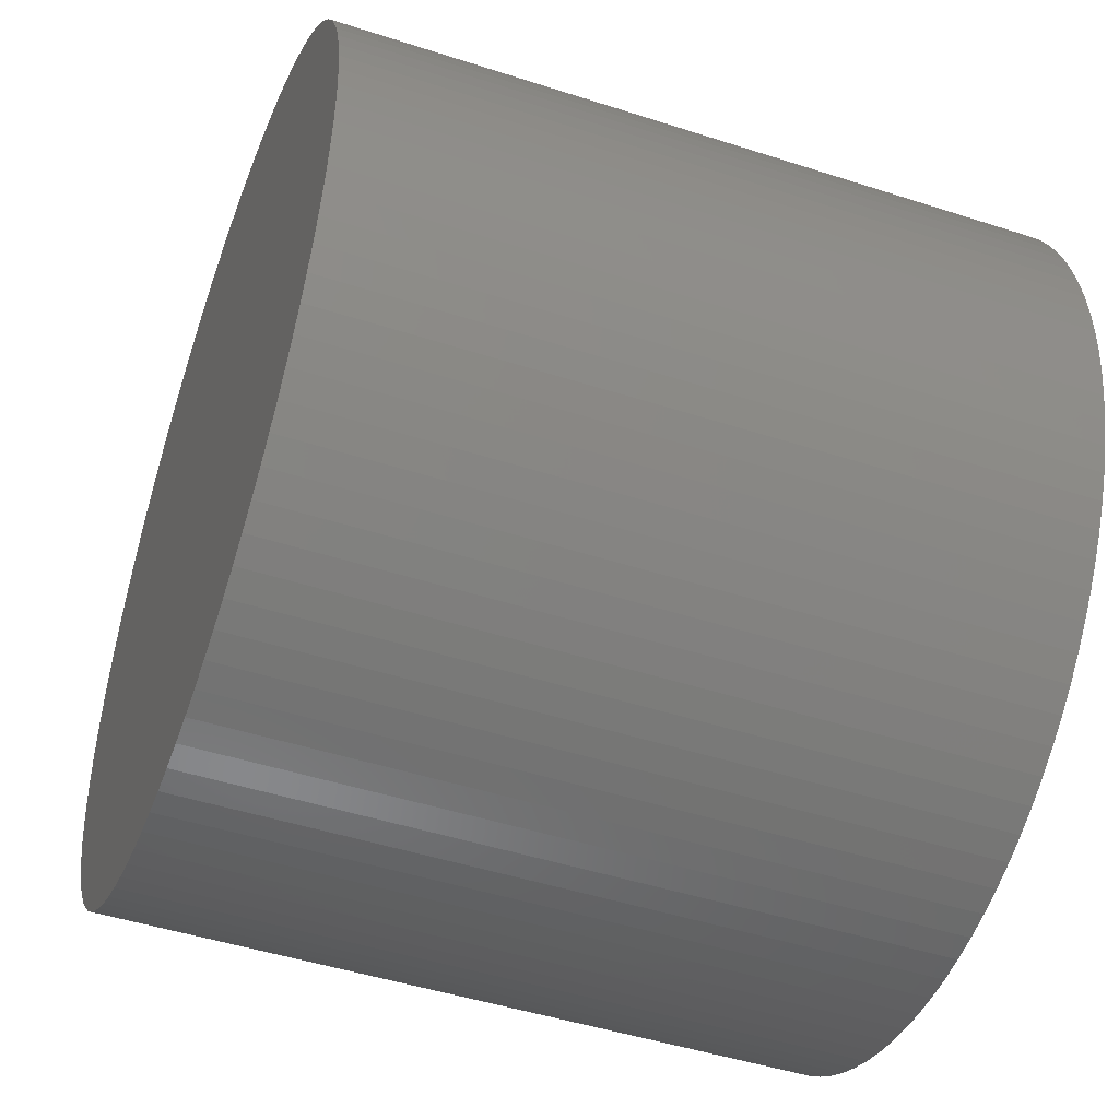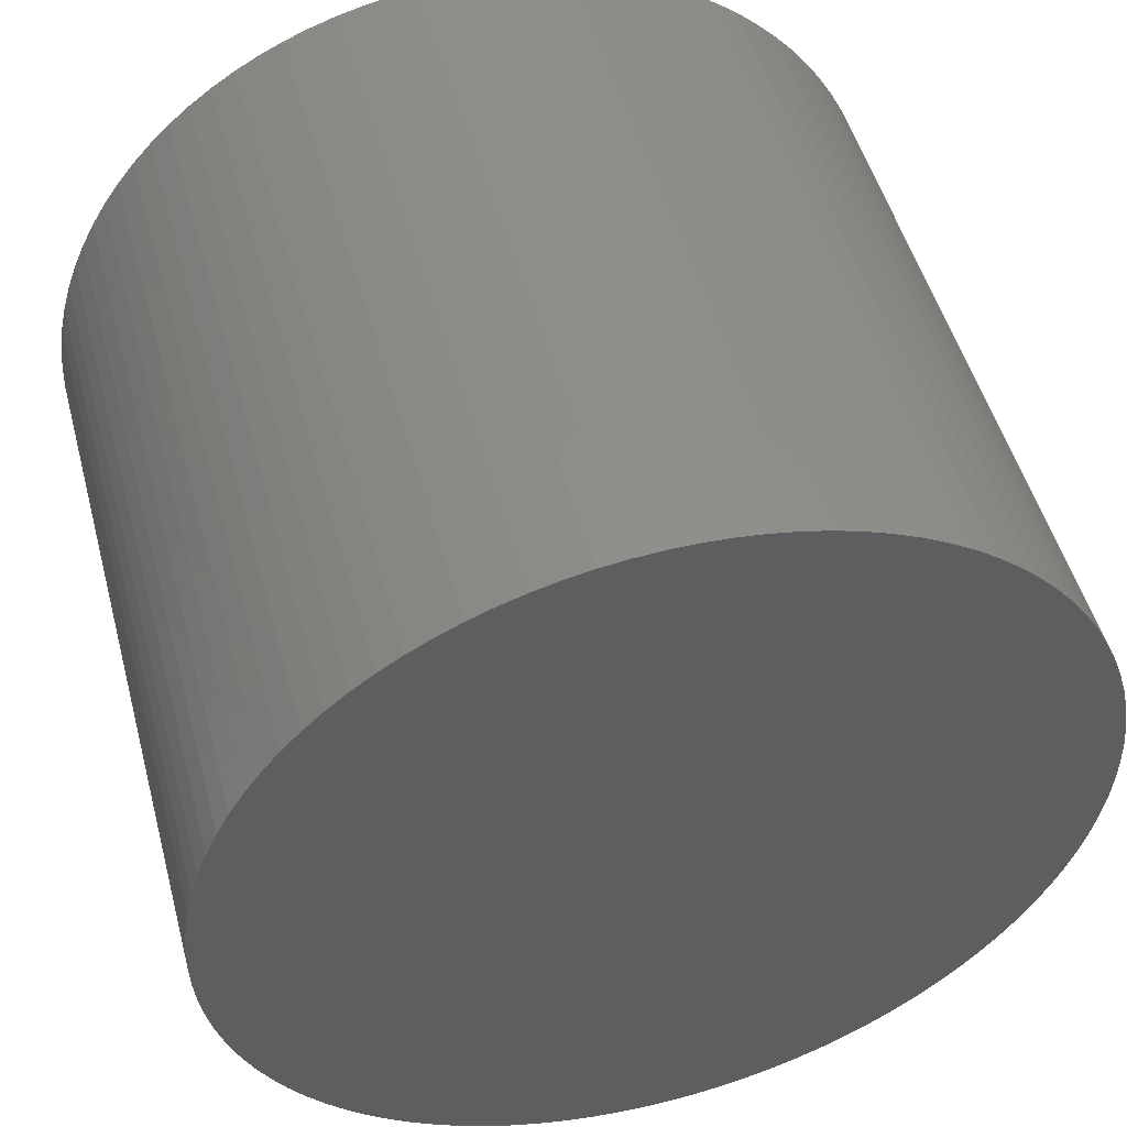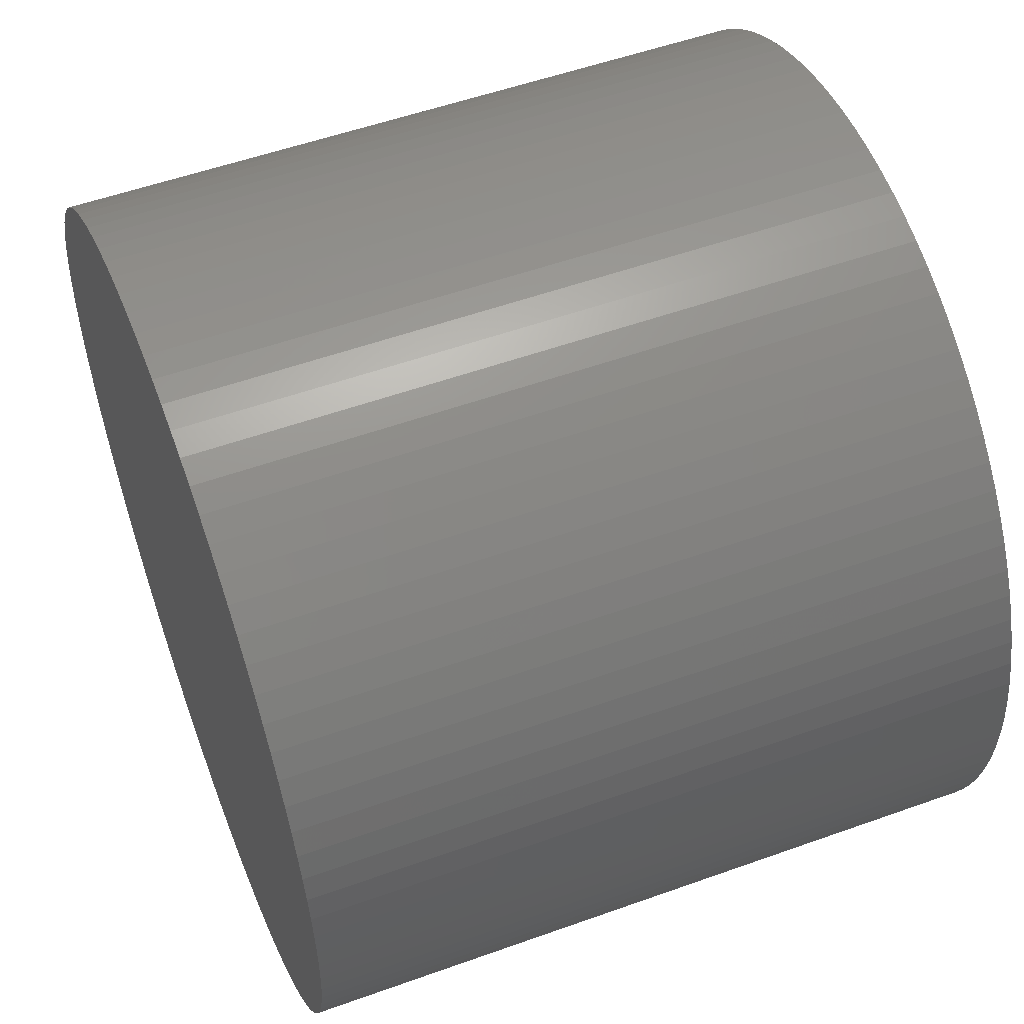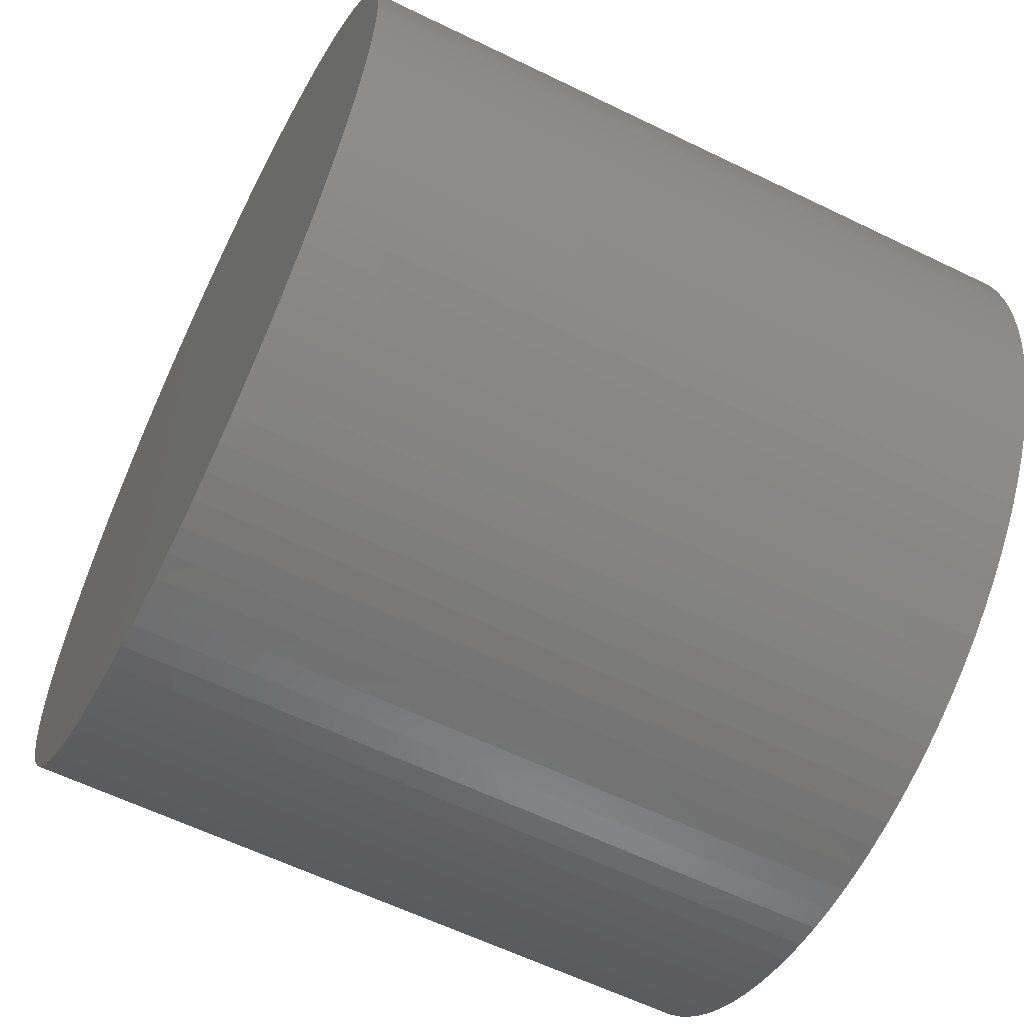
<metadata>
{"format":"stl","ext":"stl","renderer":"f3d","projection":"perspective","resolution":1024,"background":"white","views":[{"elev":-47.3,"azim":-110.1,"up":"+Z"},{"elev":49.8,"azim":-14.9,"up":"+Z"},{"elev":53.9,"azim":-110.9,"up":"+Z"},{"elev":-61.0,"azim":63.6,"up":"+Z"}]}
</metadata>
<code>
# stl→obj: 294 verts, 584 faces
v 2.994 -4.268e-17 -0.1922
v 2.994 2.5 -0.1922
v 3 0 0
v 3 2.5 -5.551e-16
v 2.994 4.268e-17 0.1922
v 2.994 2.5 0.1922
v 2.975 8.518e-17 0.3836
v 2.975 2.5 0.3836
v 2.945 1.273e-16 0.5735
v 2.945 2.5 0.5735
v 2.902 1.69e-16 0.761
v 2.902 2.5 0.761
v 2.847 2.099e-16 0.9453
v 2.847 2.5 0.9453
v 2.781 2.5e-16 1.126
v 2.781 2.5 1.126
v 2.703 2.89e-16 1.302
v 2.703 2.5 1.302
v 2.614 3.269e-16 1.472
v 2.614 2.5 1.472
v 2.514 3.634e-16 1.637
v 2.514 2.5 1.637
v 2.404 3.984e-16 1.794
v 2.404 2.5 1.794
v 2.284 4.318e-16 1.945
v 2.284 2.5 1.945
v 2.155 4.634e-16 2.087
v 2.155 2.5 2.087
v 2.017 4.931e-16 2.221
v 2.017 2.5 2.221
v 1.87 5.208e-16 2.345
v 1.87 2.5 2.345
v 1.716 5.463e-16 2.461
v 1.716 2.5 2.461
v 1.555 5.696e-16 2.565
v 1.555 2.5 2.565
v 1.388 5.906e-16 2.66
v 1.388 2.5 2.66
v 1.214 6.091e-16 2.743
v 1.214 2.5 2.743
v 1.036 6.251e-16 2.815
v 1.036 2.5 2.815
v 0.8536 6.386e-16 2.876
v 0.8536 2.5 2.876
v 0.6676 6.494e-16 2.925
v 0.6676 2.5 2.925
v 0.4788 6.576e-16 2.962
v 0.4788 2.5 2.962
v 0.2881 6.631e-16 2.986
v 0.2881 2.5 2.986
v 0.09615 6.658e-16 2.998
v 0.09615 2.5 2.998
v -0.09615 6.658e-16 2.998
v -0.09615 2.5 2.998
v -0.2881 6.631e-16 2.986
v -0.2881 2.5 2.986
v -0.4788 6.576e-16 2.962
v -0.4788 2.5 2.962
v -0.6676 6.494e-16 2.925
v -0.6676 2.5 2.925
v -0.8536 6.386e-16 2.876
v -0.8536 2.5 2.876
v -1.036 6.251e-16 2.815
v -1.036 2.5 2.815
v -1.214 6.091e-16 2.743
v -1.214 2.5 2.743
v -1.388 5.906e-16 2.66
v -1.388 2.5 2.66
v -1.555 5.696e-16 2.565
v -1.555 2.5 2.565
v -1.716 5.463e-16 2.461
v -1.716 2.5 2.461
v -1.87 5.208e-16 2.345
v -1.87 2.5 2.345
v -2.017 4.931e-16 2.221
v -2.017 2.5 2.221
v -2.155 4.634e-16 2.087
v -2.155 2.5 2.087
v -2.284 4.318e-16 1.945
v -2.284 2.5 1.945
v -2.404 3.984e-16 1.794
v -2.404 2.5 1.794
v -2.514 3.634e-16 1.637
v -2.514 2.5 1.637
v -2.614 3.269e-16 1.472
v -2.614 2.5 1.472
v -2.703 2.89e-16 1.302
v -2.703 2.5 1.302
v -2.781 2.5e-16 1.126
v -2.781 2.5 1.126
v -2.847 2.099e-16 0.9453
v -2.847 2.5 0.9453
v -2.902 1.69e-16 0.761
v -2.902 2.5 0.761
v -2.945 1.273e-16 0.5735
v -2.945 2.5 0.5735
v -2.975 8.518e-17 0.3836
v -2.975 2.5 0.3836
v -2.994 4.268e-17 0.1922
v -2.994 2.5 0.1922
v -3 8.158e-32 3.674e-16
v -3 2.5 -9.225e-16
v -2.994 -4.268e-17 -0.1922
v -2.994 2.5 -0.1922
v -2.975 -8.518e-17 -0.3836
v -2.975 2.5 -0.3836
v -2.945 -1.273e-16 -0.5735
v -2.945 2.5 -0.5735
v -2.902 -1.69e-16 -0.761
v -2.902 2.5 -0.761
v -2.847 -2.099e-16 -0.9453
v -2.847 2.5 -0.9453
v -2.781 -2.5e-16 -1.126
v -2.781 2.5 -1.126
v -2.703 -2.89e-16 -1.302
v -2.703 2.5 -1.302
v -2.614 -3.269e-16 -1.472
v -2.614 2.5 -1.472
v -2.514 -3.634e-16 -1.637
v -2.514 2.5 -1.637
v -2.404 -3.984e-16 -1.794
v -2.404 2.5 -1.794
v -2.284 -4.318e-16 -1.945
v -2.284 2.5 -1.945
v -2.155 -4.634e-16 -2.087
v -2.155 2.5 -2.087
v -2.017 -4.931e-16 -2.221
v -2.017 2.5 -2.221
v -1.87 -5.208e-16 -2.345
v -1.87 2.5 -2.345
v -1.716 -5.463e-16 -2.461
v -1.716 2.5 -2.461
v -1.555 -5.696e-16 -2.565
v -1.555 2.5 -2.565
v -1.388 -5.906e-16 -2.66
v -1.388 2.5 -2.66
v -1.214 -6.091e-16 -2.743
v -1.214 2.5 -2.743
v -1.036 -6.251e-16 -2.815
v -1.036 2.5 -2.815
v -0.8536 -6.386e-16 -2.876
v -0.8536 2.5 -2.876
v -0.6676 -6.494e-16 -2.925
v -0.6676 2.5 -2.925
v -0.4788 -6.576e-16 -2.962
v -0.4788 2.5 -2.962
v -0.2881 -6.631e-16 -2.986
v -0.2881 2.5 -2.986
v -0.09615 -6.658e-16 -2.998
v -0.09615 2.5 -2.998
v 0.09615 -6.658e-16 -2.998
v 0.09615 2.5 -2.998
v 0.2881 -6.631e-16 -2.986
v 0.2881 2.5 -2.986
v 0.4788 -6.576e-16 -2.962
v 0.4788 2.5 -2.962
v 0.6676 -6.494e-16 -2.925
v 0.6676 2.5 -2.925
v 0.8536 -6.386e-16 -2.876
v 0.8536 2.5 -2.876
v 1.036 -6.251e-16 -2.815
v 1.036 2.5 -2.815
v 1.214 -6.091e-16 -2.743
v 1.214 2.5 -2.743
v 1.388 -5.906e-16 -2.66
v 1.388 2.5 -2.66
v 1.555 -5.696e-16 -2.565
v 1.555 2.5 -2.565
v 1.716 -5.463e-16 -2.461
v 1.716 2.5 -2.461
v 1.87 -5.208e-16 -2.345
v 1.87 2.5 -2.345
v 2.017 -4.931e-16 -2.221
v 2.017 2.5 -2.221
v 2.155 -4.634e-16 -2.087
v 2.155 2.5 -2.087
v 2.284 -4.318e-16 -1.945
v 2.284 2.5 -1.945
v 2.404 -3.984e-16 -1.794
v 2.404 2.5 -1.794
v 2.514 -3.634e-16 -1.637
v 2.514 2.5 -1.637
v 2.614 -3.269e-16 -1.472
v 2.614 2.5 -1.472
v 2.703 -2.89e-16 -1.302
v 2.703 2.5 -1.302
v 2.781 -2.5e-16 -1.126
v 2.781 2.5 -1.126
v 2.847 -2.099e-16 -0.9453
v 2.847 2.5 -0.9453
v 2.902 -1.69e-16 -0.761
v 2.902 2.5 -0.761
v 2.945 -1.273e-16 -0.5735
v 2.945 2.5 -0.5735
v 2.975 -8.518e-17 -0.3836
v 2.975 2.5 -0.3836
v 2.994 5 0.1922
v 3 5 -1.11e-15
v 2.994 5 -0.1922
v 2.975 5 -0.3836
v 2.945 5 -0.5735
v 2.902 5 -0.761
v 2.847 5 -0.9453
v 2.781 5 -1.126
v 2.703 5 -1.302
v 2.614 5 -1.472
v 2.514 5 -1.637
v 2.404 5 -1.794
v 2.284 5 -1.945
v 2.155 5 -2.087
v 2.017 5 -2.221
v 1.87 5 -2.345
v 1.716 5 -2.461
v 1.555 5 -2.565
v 1.388 5 -2.66
v 1.214 5 -2.743
v 1.036 5 -2.815
v 0.8536 5 -2.876
v 0.6676 5 -2.925
v 0.4788 5 -2.962
v 0.2881 5 -2.986
v 0.09615 5 -2.998
v -0.09615 5 -2.998
v -0.2881 5 -2.986
v -0.4788 5 -2.962
v -0.6676 5 -2.925
v -0.8536 5 -2.876
v -1.036 5 -2.815
v -1.214 5 -2.743
v -1.388 5 -2.66
v -1.555 5 -2.565
v -1.716 5 -2.461
v -1.87 5 -2.345
v -2.017 5 -2.221
v -2.155 5 -2.087
v -2.284 5 -1.945
v -2.404 5 -1.794
v -2.514 5 -1.637
v -2.614 5 -1.472
v -2.703 5 -1.302
v -2.781 5 -1.126
v -2.847 5 -0.9453
v -2.902 5 -0.761
v -2.945 5 -0.5735
v -2.975 5 -0.3836
v -2.994 5 -0.1922
v -3 5 -1.478e-15
v -2.994 5 0.1922
v -2.975 5 0.3836
v -2.945 5 0.5735
v -2.902 5 0.761
v -2.847 5 0.9453
v -2.781 5 1.126
v -2.703 5 1.302
v -2.614 5 1.472
v -2.514 5 1.637
v -2.404 5 1.794
v -2.284 5 1.945
v -2.155 5 2.087
v -2.017 5 2.221
v -1.87 5 2.345
v -1.716 5 2.461
v -1.555 5 2.565
v -1.388 5 2.66
v -1.214 5 2.743
v -1.036 5 2.815
v -0.8536 5 2.876
v -0.6676 5 2.925
v -0.4788 5 2.962
v -0.2881 5 2.986
v -0.09615 5 2.998
v 0.09615 5 2.998
v 0.2881 5 2.986
v 0.4788 5 2.962
v 0.6676 5 2.925
v 0.8536 5 2.876
v 1.036 5 2.815
v 1.214 5 2.743
v 1.388 5 2.66
v 1.555 5 2.565
v 1.716 5 2.461
v 1.87 5 2.345
v 2.017 5 2.221
v 2.155 5 2.087
v 2.284 5 1.945
v 2.404 5 1.794
v 2.514 5 1.637
v 2.614 5 1.472
v 2.703 5 1.302
v 2.781 5 1.126
v 2.847 5 0.9453
v 2.902 5 0.761
v 2.945 5 0.5735
v 2.975 5 0.3836
f 1 2 3
f 3 2 4
f 3 4 5
f 5 4 6
f 5 6 7
f 7 6 8
f 7 8 9
f 9 8 10
f 9 10 11
f 11 10 12
f 11 12 13
f 13 12 14
f 13 14 15
f 15 14 16
f 15 16 17
f 17 16 18
f 17 18 19
f 19 18 20
f 19 20 21
f 21 20 22
f 21 22 23
f 23 22 24
f 23 24 25
f 25 24 26
f 25 26 27
f 27 26 28
f 27 28 29
f 29 28 30
f 29 30 31
f 31 30 32
f 31 32 33
f 33 32 34
f 33 34 35
f 35 34 36
f 35 36 37
f 37 36 38
f 37 38 39
f 39 38 40
f 39 40 41
f 41 40 42
f 41 42 43
f 43 42 44
f 43 44 45
f 45 44 46
f 45 46 47
f 47 46 48
f 47 48 49
f 49 48 50
f 49 50 51
f 51 50 52
f 51 52 53
f 53 52 54
f 53 54 55
f 55 54 56
f 55 56 57
f 57 56 58
f 57 58 59
f 59 58 60
f 59 60 61
f 61 60 62
f 61 62 63
f 63 62 64
f 63 64 65
f 65 64 66
f 65 66 67
f 67 66 68
f 67 68 69
f 69 68 70
f 69 70 71
f 71 70 72
f 71 72 73
f 73 72 74
f 73 74 75
f 75 74 76
f 75 76 77
f 77 76 78
f 77 78 79
f 79 78 80
f 79 80 81
f 81 80 82
f 81 82 83
f 83 82 84
f 83 84 85
f 85 84 86
f 85 86 87
f 87 86 88
f 87 88 89
f 89 88 90
f 89 90 91
f 91 90 92
f 91 92 93
f 93 92 94
f 93 94 95
f 95 94 96
f 95 96 97
f 97 96 98
f 97 98 99
f 99 98 100
f 99 100 101
f 101 100 102
f 101 102 103
f 103 102 104
f 103 104 105
f 105 104 106
f 105 106 107
f 107 106 108
f 107 108 109
f 109 108 110
f 109 110 111
f 111 110 112
f 111 112 113
f 113 112 114
f 113 114 115
f 115 114 116
f 115 116 117
f 117 116 118
f 117 118 119
f 119 118 120
f 119 120 121
f 121 120 122
f 121 122 123
f 123 122 124
f 123 124 125
f 125 124 126
f 125 126 127
f 127 126 128
f 127 128 129
f 129 128 130
f 129 130 131
f 131 130 132
f 131 132 133
f 133 132 134
f 133 134 135
f 135 134 136
f 135 136 137
f 137 136 138
f 137 138 139
f 139 138 140
f 139 140 141
f 141 140 142
f 141 142 143
f 143 142 144
f 143 144 145
f 145 144 146
f 145 146 147
f 147 146 148
f 147 148 149
f 149 148 150
f 149 150 151
f 151 150 152
f 151 152 153
f 153 152 154
f 153 154 155
f 155 154 156
f 155 156 157
f 157 156 158
f 157 158 159
f 159 158 160
f 159 160 161
f 161 160 162
f 161 162 163
f 163 162 164
f 163 164 165
f 165 164 166
f 165 166 167
f 167 166 168
f 167 168 169
f 169 168 170
f 169 170 171
f 171 170 172
f 171 172 173
f 173 172 174
f 173 174 175
f 175 174 176
f 175 176 177
f 177 176 178
f 177 178 179
f 179 178 180
f 179 180 181
f 181 180 182
f 181 182 183
f 183 182 184
f 183 184 185
f 185 184 186
f 185 186 187
f 187 186 188
f 187 188 189
f 189 188 190
f 189 190 191
f 191 190 192
f 191 192 193
f 193 192 194
f 193 194 195
f 195 194 196
f 195 196 1
f 1 196 2
f 197 6 198
f 198 6 4
f 198 4 199
f 199 4 2
f 199 2 200
f 200 2 196
f 200 196 201
f 201 196 194
f 201 194 202
f 202 194 192
f 202 192 203
f 203 192 190
f 203 190 204
f 204 190 188
f 204 188 205
f 205 188 186
f 205 186 206
f 206 186 184
f 206 184 207
f 207 184 182
f 207 182 208
f 208 182 180
f 208 180 209
f 209 180 178
f 209 178 210
f 210 178 176
f 210 176 211
f 211 176 174
f 211 174 212
f 212 174 172
f 212 172 213
f 213 172 170
f 213 170 214
f 214 170 168
f 214 168 215
f 215 168 166
f 215 166 216
f 216 166 164
f 216 164 217
f 217 164 162
f 217 162 218
f 218 162 160
f 218 160 219
f 219 160 158
f 219 158 220
f 220 158 156
f 220 156 221
f 221 156 154
f 221 154 222
f 222 154 152
f 222 152 223
f 223 152 150
f 223 150 224
f 224 150 148
f 224 148 225
f 225 148 146
f 225 146 226
f 226 146 144
f 226 144 227
f 227 144 142
f 227 142 228
f 228 142 140
f 228 140 229
f 229 140 138
f 229 138 230
f 230 138 136
f 230 136 231
f 231 136 134
f 231 134 232
f 232 134 132
f 232 132 233
f 233 132 130
f 233 130 234
f 234 130 128
f 234 128 235
f 235 128 126
f 235 126 236
f 236 126 124
f 236 124 237
f 237 124 122
f 237 122 238
f 238 122 120
f 238 120 239
f 239 120 118
f 239 118 240
f 240 118 116
f 240 116 241
f 241 116 114
f 241 114 242
f 242 114 112
f 242 112 243
f 243 112 110
f 243 110 244
f 244 110 108
f 244 108 245
f 245 108 106
f 245 106 246
f 246 106 104
f 246 104 247
f 247 104 102
f 247 102 248
f 248 102 100
f 248 100 249
f 249 100 98
f 249 98 250
f 250 98 96
f 250 96 251
f 251 96 94
f 251 94 252
f 252 94 92
f 252 92 253
f 253 92 90
f 253 90 254
f 254 90 88
f 254 88 255
f 255 88 86
f 255 86 256
f 256 86 84
f 256 84 257
f 257 84 82
f 257 82 258
f 258 82 80
f 258 80 259
f 259 80 78
f 259 78 260
f 260 78 76
f 260 76 261
f 261 76 74
f 261 74 262
f 262 74 72
f 262 72 263
f 263 72 70
f 263 70 264
f 264 70 68
f 264 68 265
f 265 68 66
f 265 66 266
f 266 66 64
f 266 64 267
f 267 64 62
f 267 62 268
f 268 62 60
f 268 60 269
f 269 60 58
f 269 58 270
f 270 58 56
f 270 56 271
f 271 56 54
f 271 54 272
f 272 54 52
f 272 52 273
f 273 52 50
f 273 50 274
f 274 50 48
f 274 48 275
f 275 48 46
f 275 46 276
f 276 46 44
f 276 44 277
f 277 44 42
f 277 42 278
f 278 42 40
f 278 40 279
f 279 40 38
f 279 38 280
f 280 38 36
f 280 36 281
f 281 36 34
f 281 34 282
f 282 34 32
f 282 32 283
f 283 32 30
f 283 30 284
f 284 30 28
f 284 28 285
f 285 28 26
f 285 26 286
f 286 26 24
f 286 24 287
f 287 24 22
f 287 22 288
f 288 22 20
f 288 20 289
f 289 20 18
f 289 18 290
f 290 18 16
f 290 16 291
f 291 16 14
f 291 14 292
f 292 14 12
f 292 12 293
f 293 12 10
f 293 10 294
f 294 10 8
f 294 8 197
f 197 8 6
f 5 99 3
f 3 99 101
f 3 101 1
f 1 101 103
f 1 103 195
f 195 103 105
f 195 105 193
f 193 105 107
f 193 107 191
f 191 107 109
f 191 109 189
f 189 109 111
f 189 111 187
f 187 111 113
f 187 113 185
f 185 113 115
f 185 115 183
f 183 115 117
f 183 117 181
f 181 117 119
f 181 119 179
f 179 119 121
f 179 121 177
f 177 121 123
f 177 123 175
f 175 123 125
f 175 125 173
f 173 125 127
f 173 127 171
f 171 127 129
f 171 129 169
f 169 129 131
f 169 131 167
f 167 131 133
f 167 133 165
f 165 133 135
f 165 135 163
f 163 135 137
f 163 137 161
f 161 137 139
f 161 139 159
f 159 139 141
f 159 141 157
f 157 141 143
f 157 143 155
f 155 143 145
f 155 145 153
f 153 145 147
f 153 147 151
f 151 147 149
f 99 5 97
f 97 5 7
f 97 7 95
f 95 7 9
f 95 9 93
f 93 9 11
f 93 11 91
f 91 11 13
f 91 13 89
f 89 13 15
f 89 15 87
f 87 15 17
f 87 17 85
f 85 17 19
f 85 19 83
f 83 19 21
f 83 21 81
f 81 21 23
f 81 23 79
f 79 23 25
f 79 25 77
f 77 25 27
f 77 27 75
f 75 27 29
f 75 29 73
f 73 29 31
f 73 31 71
f 71 31 33
f 71 33 69
f 69 33 35
f 69 35 67
f 67 35 37
f 67 37 65
f 65 37 39
f 65 39 63
f 63 39 41
f 63 41 61
f 61 41 43
f 61 43 59
f 59 43 45
f 59 45 57
f 57 45 47
f 57 47 55
f 55 47 49
f 55 49 53
f 53 49 51
f 199 246 198
f 198 246 247
f 198 247 197
f 197 247 248
f 197 248 294
f 294 248 249
f 294 249 293
f 293 249 250
f 293 250 292
f 292 250 251
f 292 251 291
f 291 251 252
f 291 252 290
f 290 252 253
f 290 253 289
f 289 253 254
f 289 254 288
f 288 254 255
f 288 255 287
f 287 255 256
f 287 256 286
f 286 256 257
f 286 257 285
f 285 257 258
f 285 258 284
f 284 258 259
f 284 259 283
f 283 259 260
f 283 260 282
f 282 260 261
f 282 261 281
f 281 261 262
f 281 262 280
f 280 262 263
f 280 263 279
f 279 263 264
f 279 264 278
f 278 264 265
f 278 265 277
f 277 265 266
f 277 266 276
f 276 266 267
f 276 267 275
f 275 267 268
f 275 268 274
f 274 268 269
f 274 269 273
f 273 269 270
f 273 270 272
f 272 270 271
f 246 199 245
f 245 199 200
f 245 200 244
f 244 200 201
f 244 201 243
f 243 201 202
f 243 202 242
f 242 202 203
f 242 203 241
f 241 203 204
f 241 204 240
f 240 204 205
f 240 205 239
f 239 205 206
f 239 206 238
f 238 206 207
f 238 207 237
f 237 207 208
f 237 208 236
f 236 208 209
f 236 209 235
f 235 209 210
f 235 210 234
f 234 210 211
f 234 211 233
f 233 211 212
f 233 212 232
f 232 212 213
f 232 213 231
f 231 213 214
f 231 214 230
f 230 214 215
f 230 215 229
f 229 215 216
f 229 216 228
f 228 216 217
f 228 217 227
f 227 217 218
f 227 218 226
f 226 218 219
f 226 219 225
f 225 219 220
f 225 220 224
f 224 220 221
f 224 221 223
f 223 221 222

</code>
